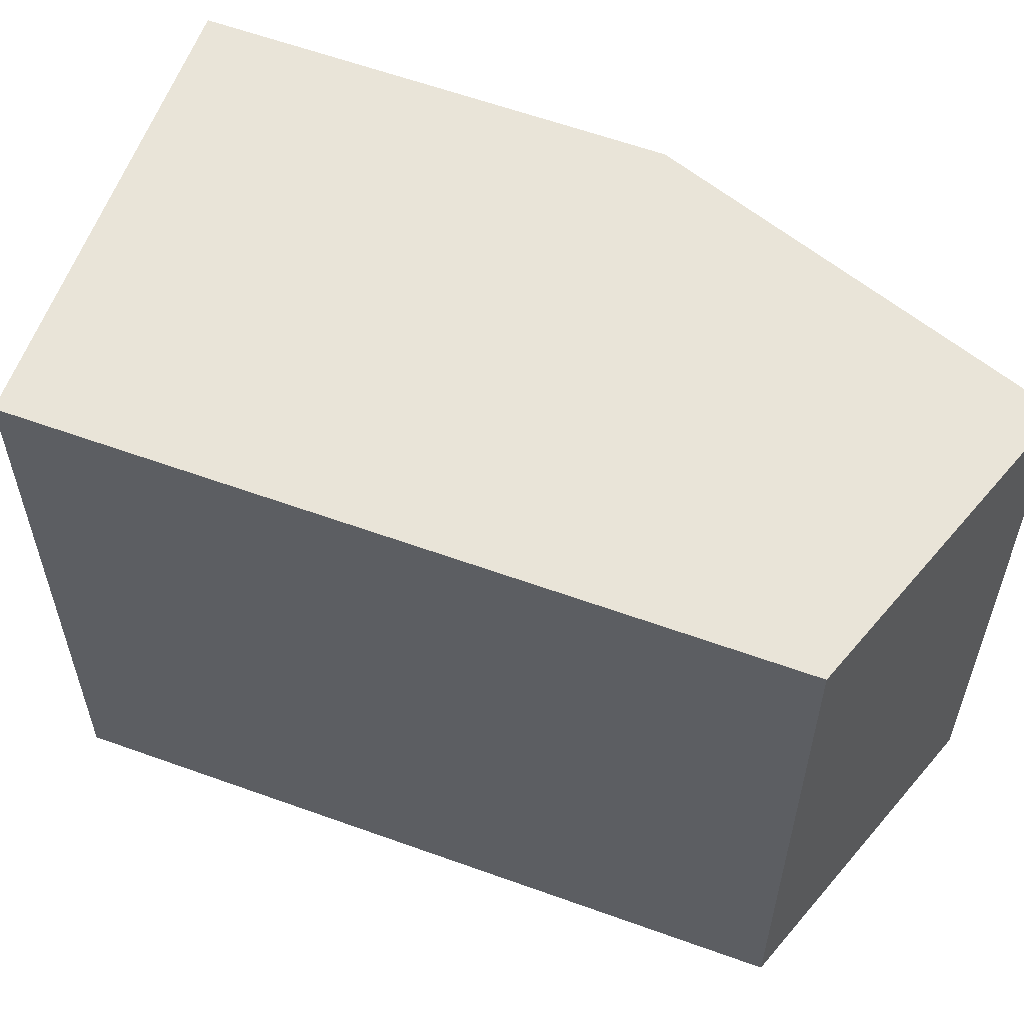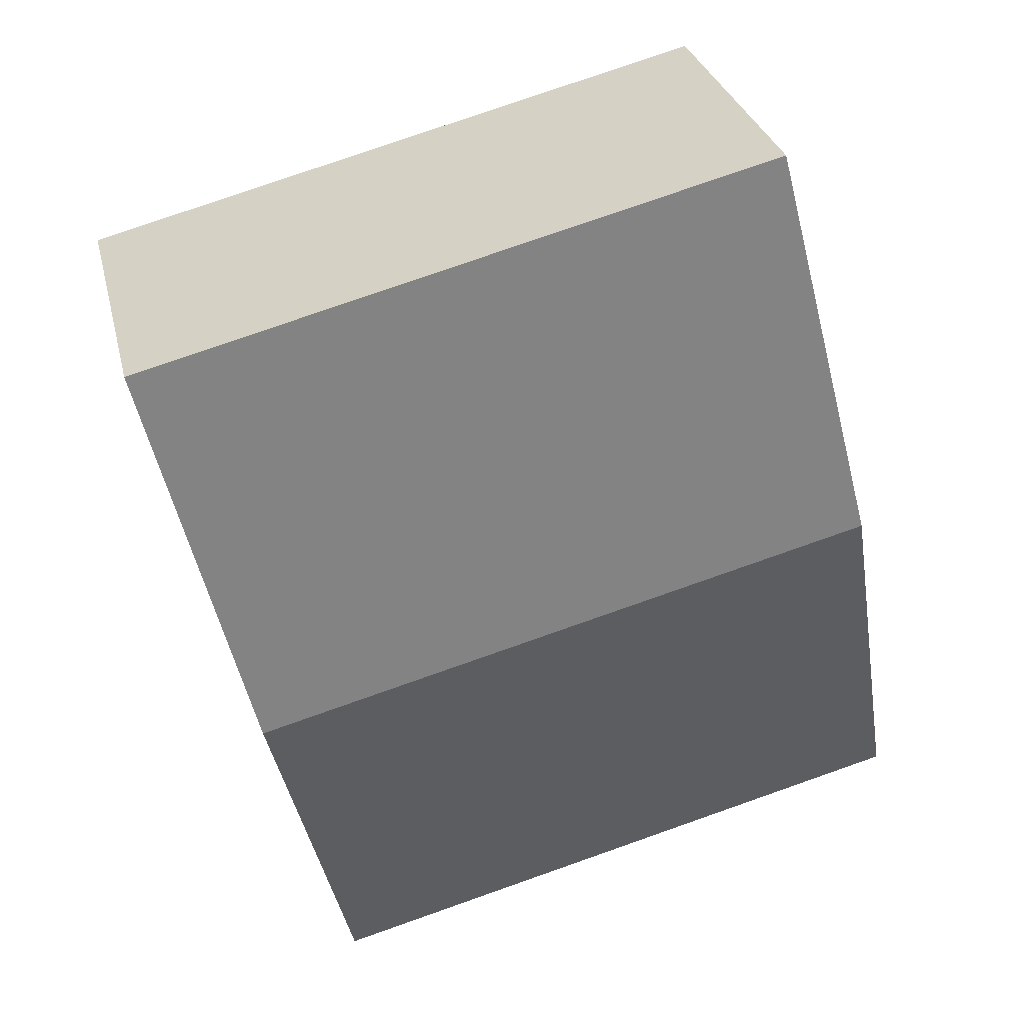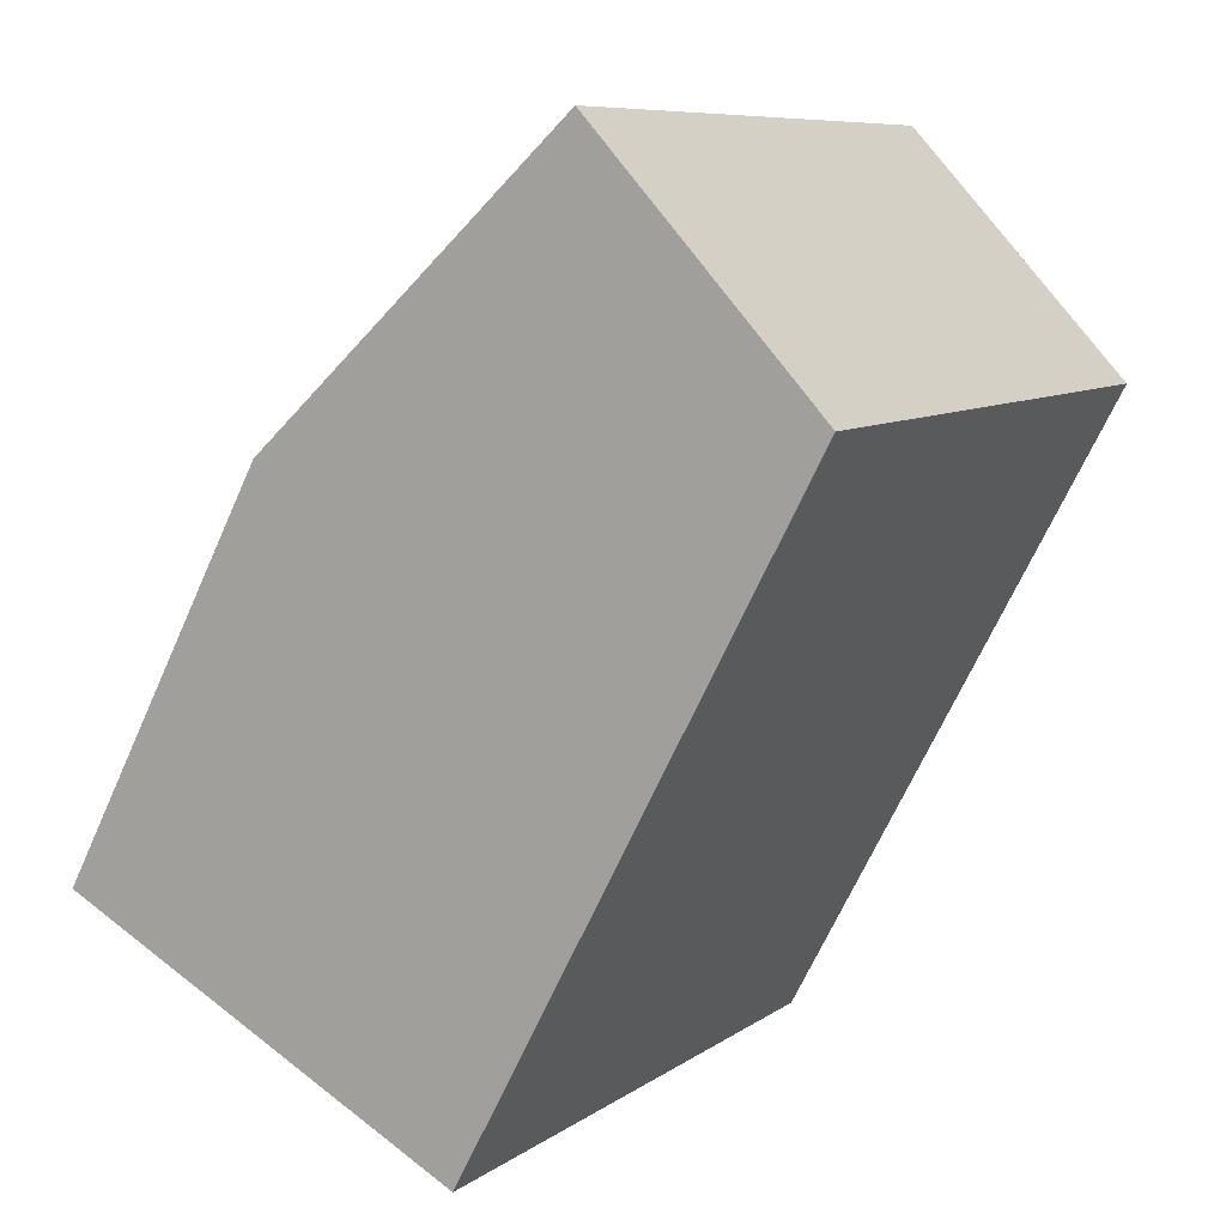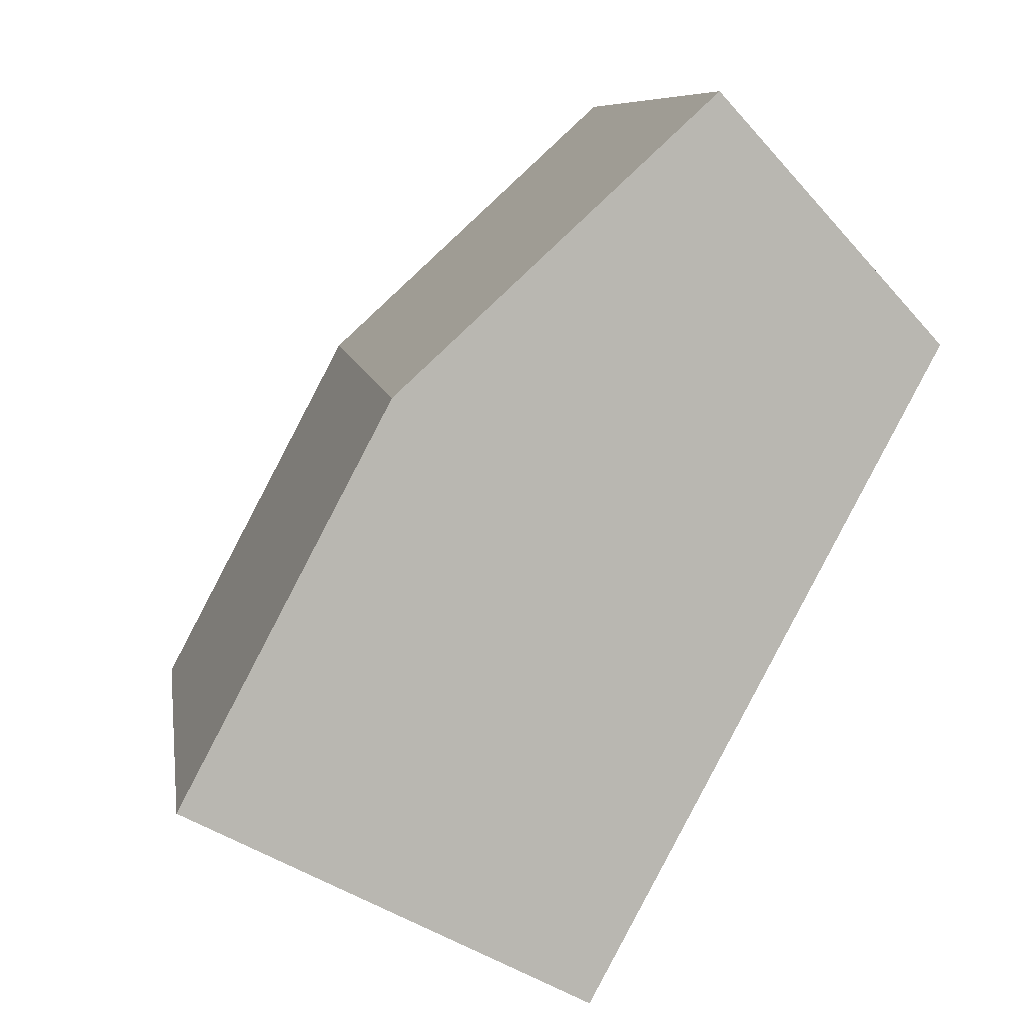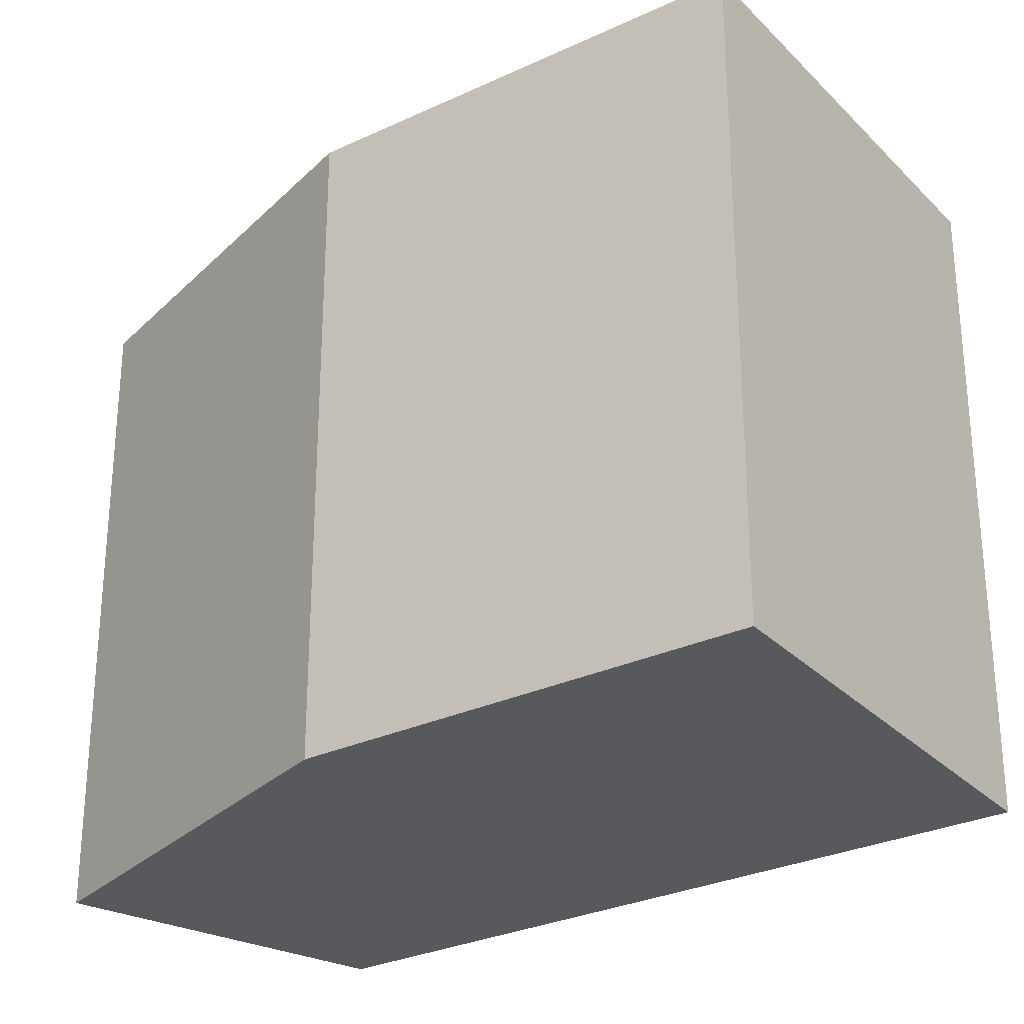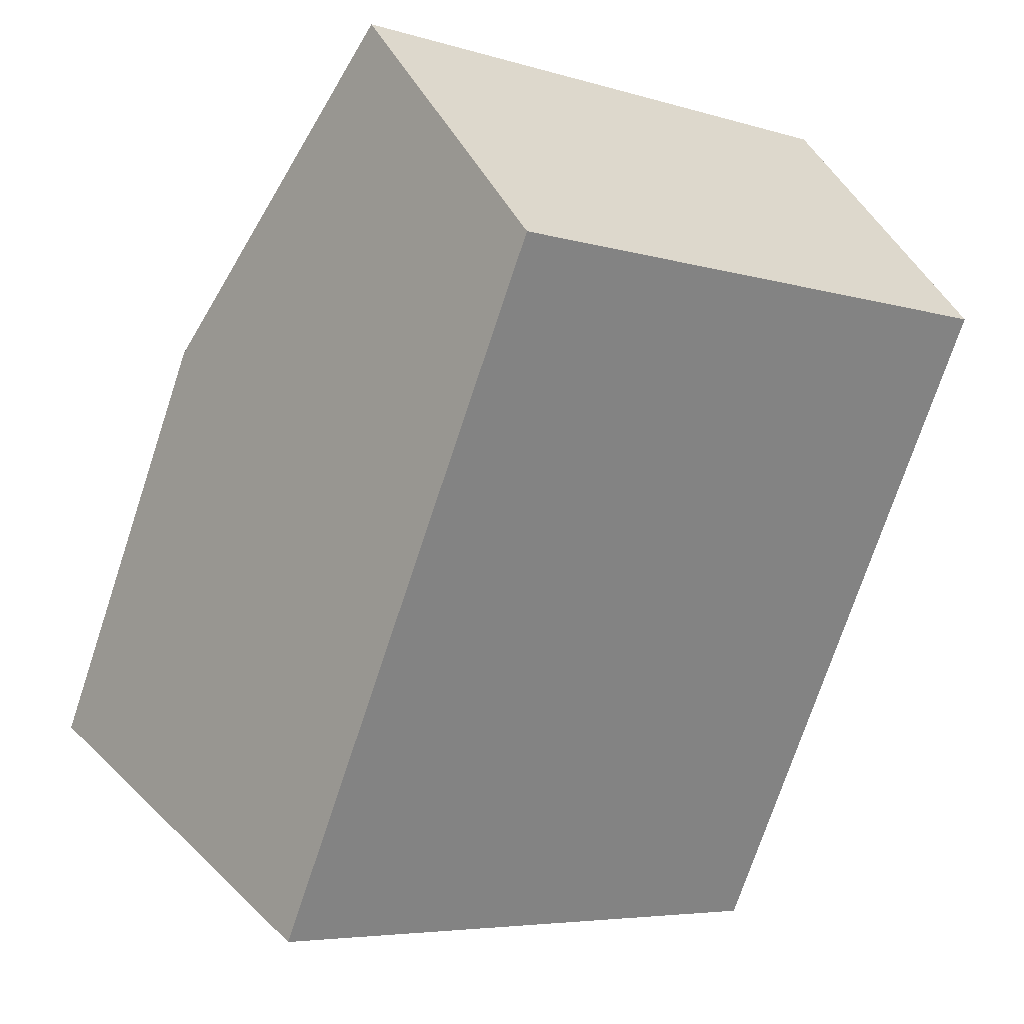
<metadata>
{"format":"obj","ext":"obj","renderer":"f3d","projection":"perspective","resolution":1024,"background":"white","views":[{"elev":59.8,"azim":-97.5,"up":"+Y"},{"elev":78.4,"azim":70.7,"up":"+Z"},{"elev":8.3,"azim":-150.5,"up":"+Z"},{"elev":8.5,"azim":171.4,"up":"+Z"},{"elev":-29.1,"azim":97.0,"up":"+Y"},{"elev":-5.7,"azim":-132.5,"up":"+Z"}]}
</metadata>
<code>
v  0.19 3.269 0.206
v  0.481 3.269 -0.909
v  0 3.269 2.002e-16
v  1.129 3.269 1.225
v  1.344 3.269 -2.542
v  2.71 3.269 -0.222
v  1.738 3.269 -3.287
v  2.007 3.269 -3.145
v  3.769 3.269 -2.219
v  1.738 2.013e-16 -3.287
v  0.481 5.566e-17 -0.909
v  0 0 0
v  1.344 1.557e-16 -2.542
v  1.129 -7.501e-17 1.225
v  0.19 -1.261e-17 0.206
v  2.71 1.359e-17 -0.222
v  3.769 1.359e-16 -2.219
v  2.007 1.926e-16 -3.145
g defaultobject
f 1 2 3
f 2 1 4
f 2 4 5
f 5 4 6
f 5 6 7
f 7 6 8
f 8 6 9
f 10 5 7
f 5 10 2
f 2 10 3
f 3 10 11
f 3 11 12
f 11 10 13
f 12 1 3
f 1 12 4
f 4 12 14
f 14 12 15
f 14 6 4
f 6 14 16
f 16 9 6
f 9 16 17
f 8 10 7
f 10 8 9
f 10 9 18
f 18 9 17
f 15 16 14
f 16 15 12
f 16 12 11
f 16 11 13
f 16 13 17
f 17 13 18
f 18 13 10

</code>
